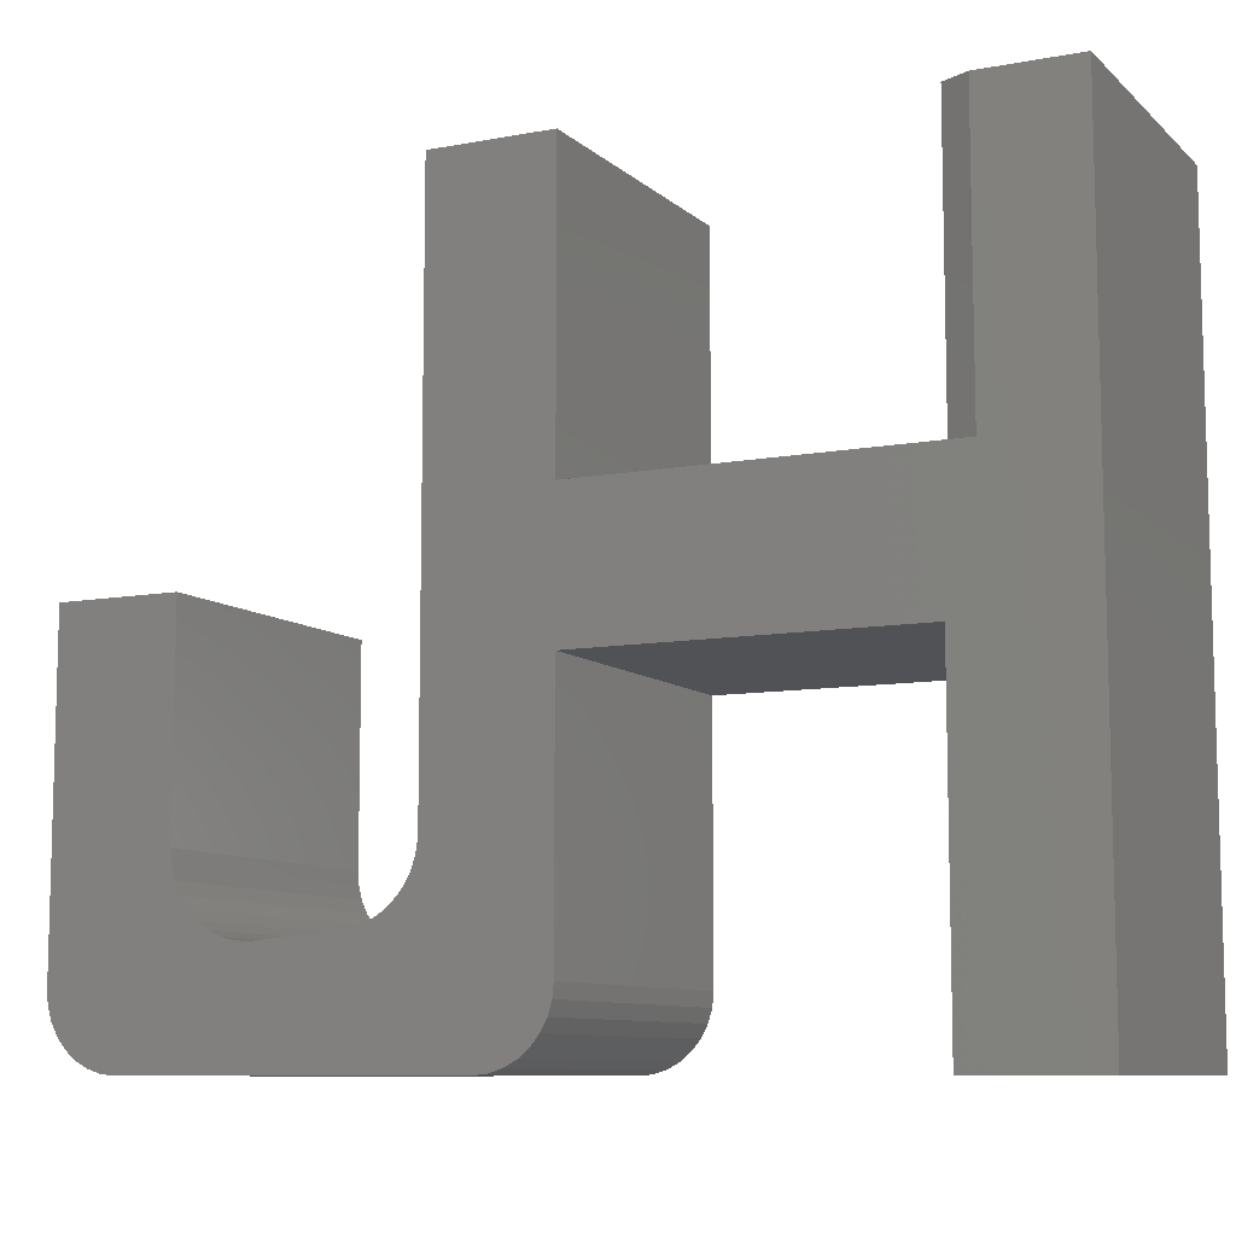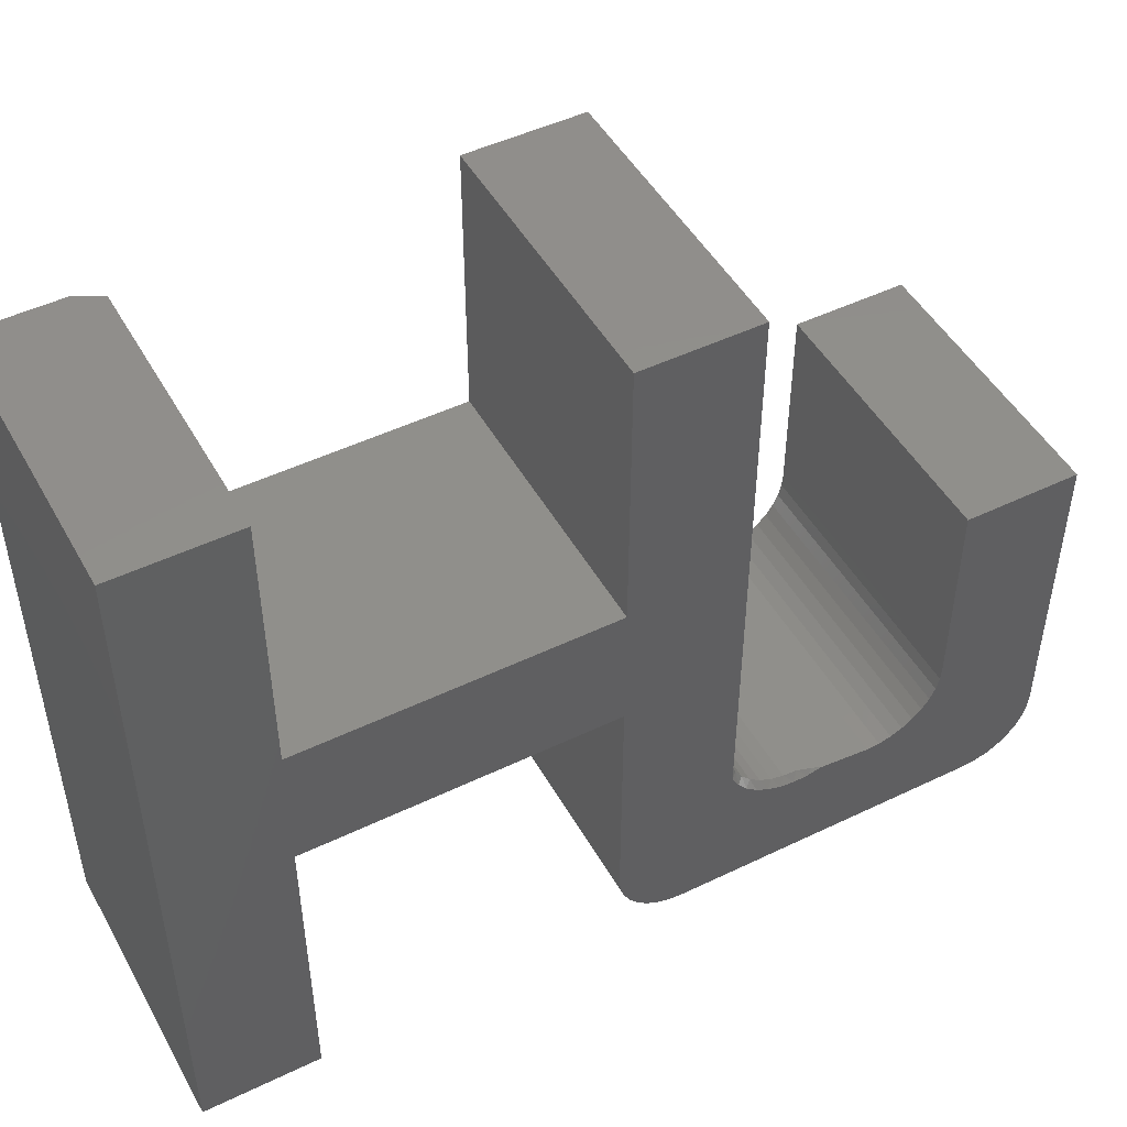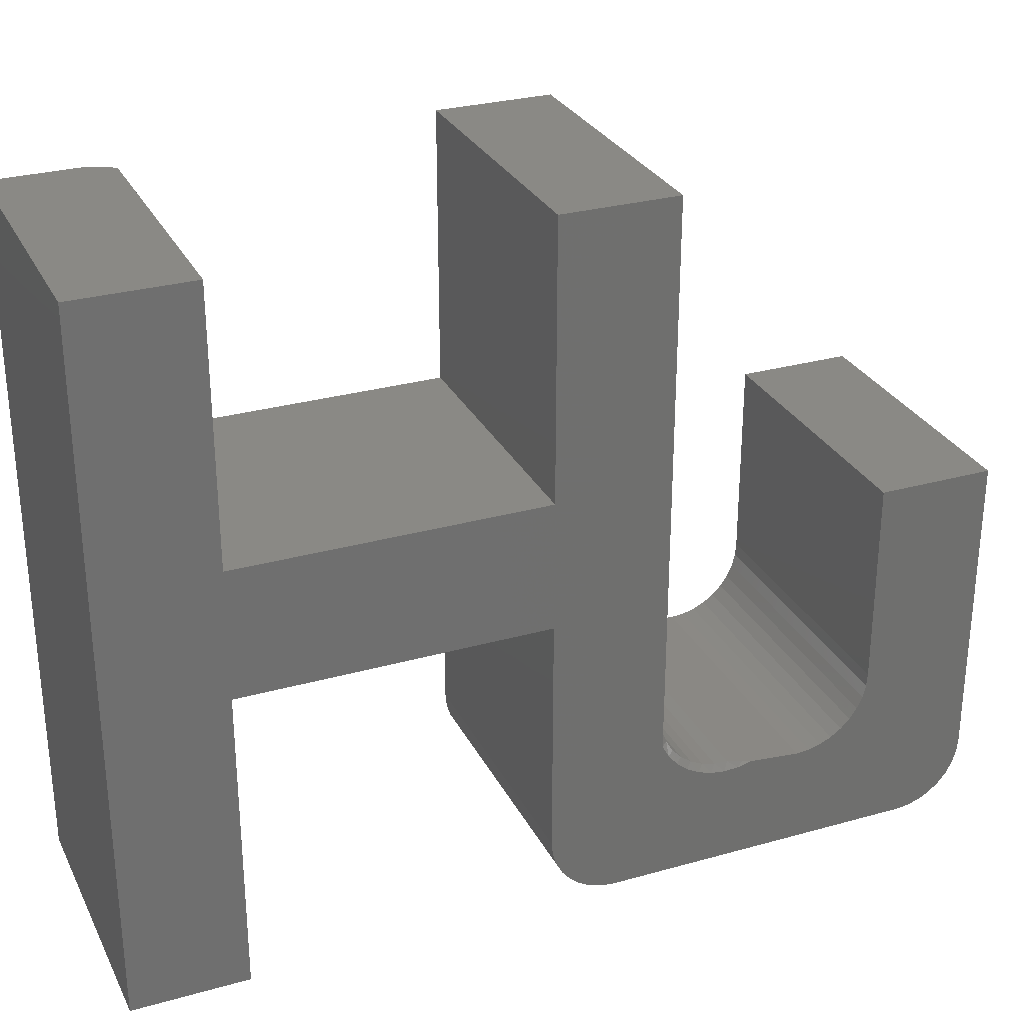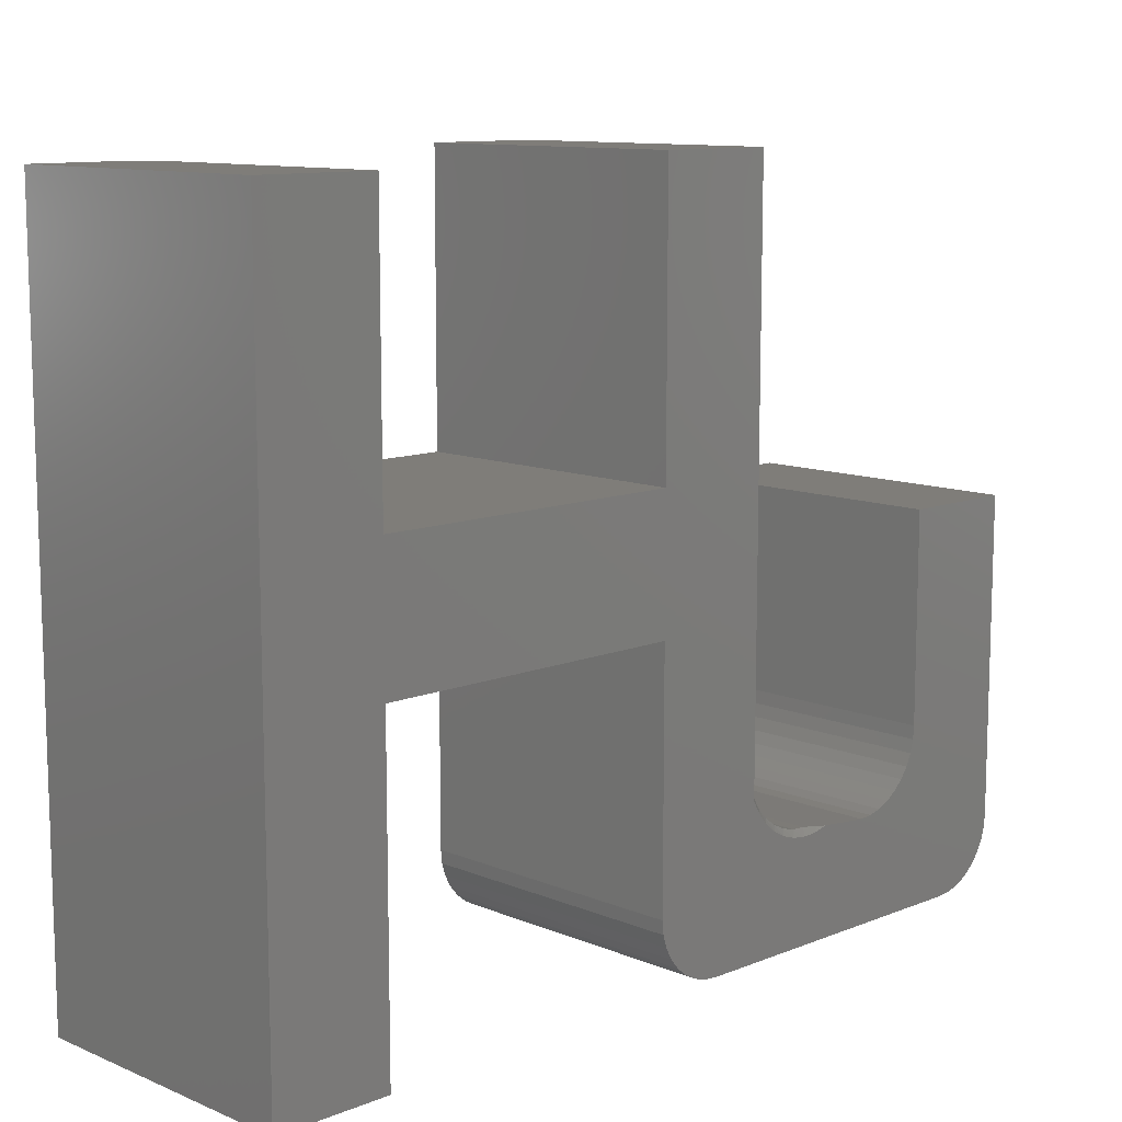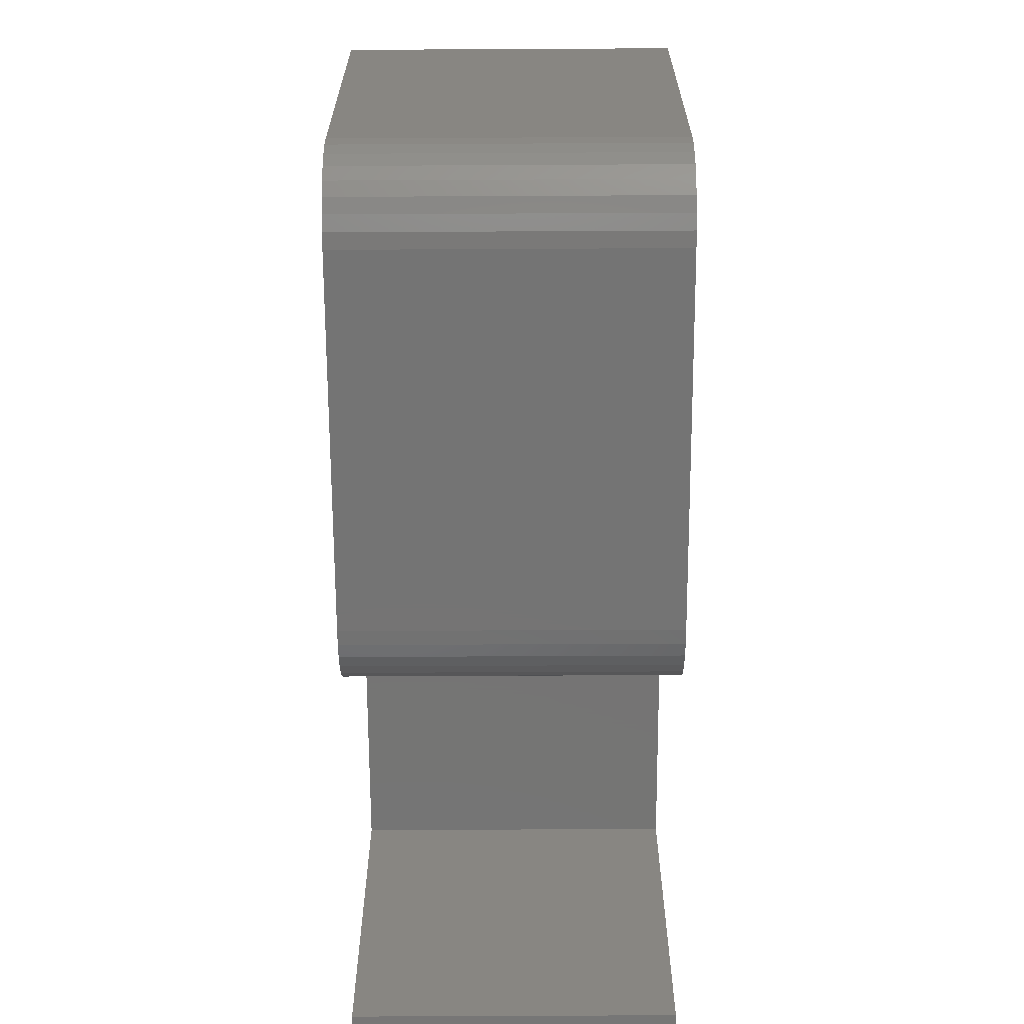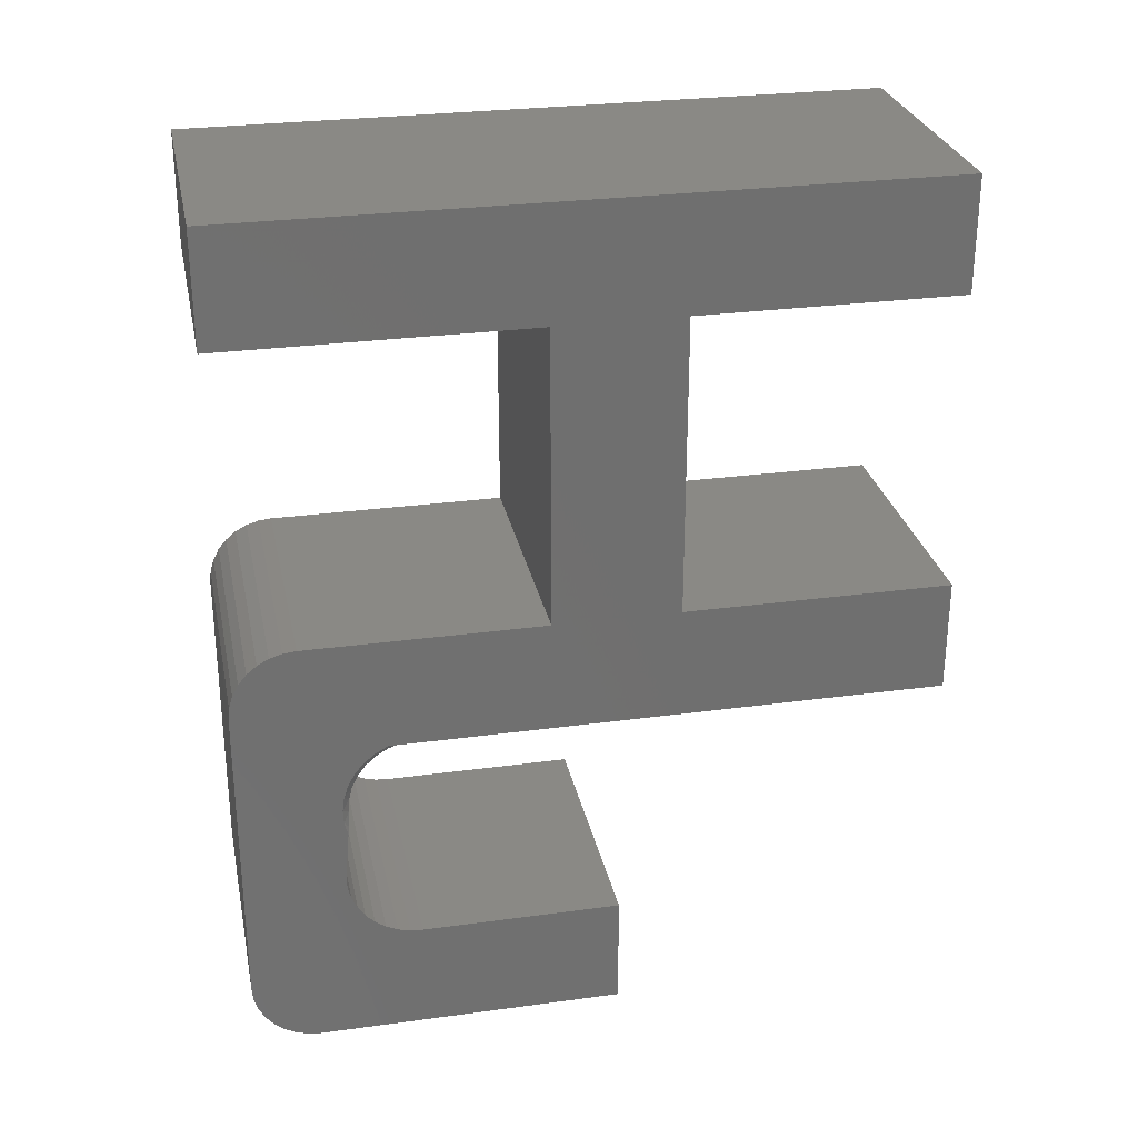
<metadata>
{"format":"stl","ext":"stl","renderer":"f3d","projection":"perspective","resolution":1024,"background":"white","views":[{"elev":-9.2,"azim":116.3,"up":"+Z"},{"elev":48.3,"azim":-118.3,"up":"+Z"},{"elev":28.9,"azim":-112.7,"up":"+Z"},{"elev":10.9,"azim":-134.5,"up":"+Z"},{"elev":-66.6,"azim":0.3,"up":"+Z"},{"elev":28.1,"azim":-101.6,"up":"+Y"}]}
</metadata>
<code>
# stl→obj: 112 verts, 219 faces
v 0.3438 -0.1935 0.07928
v -2.522e-17 -0.1935 0.07928
v 0.3438 -0.1935 0.4141
v -4.38e-17 -0.1935 0.4141
v 0.3281 0.1792 0.4049
v -4.33e-17 0.1792 0.4049
v 0.3281 0.1792 0.07928
v -2.522e-17 0.1792 0.07928
v -4.33e-17 0.3203 0.4049
v 0.3438 0.3203 0.4049
v 0.3438 0.2104 0.4049
v 0.3438 -0.6669 -0.4581
v 0.3438 -0.2604 -0.4565
v 0.3438 -0.6831 -0.4565
v 0.3438 -0.2766 -0.4581
v 0.3438 -0.2304 -0.4441
v 0.3438 -0.6987 -0.4517
v 0.3438 -0.2448 -0.4517
v 0.3438 0.2104 0.07928
v 0.3438 0.1792 -0.07812
v 0.3438 0.1792 -0.4581
v 0.3438 0.3203 -0.4581
v 0.3438 -0.3347 0.4141
v 0.3438 -0.3347 -0.2421
v 0.3438 -0.1935 -0.07812
v 0.3438 -0.1935 -0.375
v 0.3438 -0.3374 -0.259
v 0.3438 -0.3432 -0.275
v 0.3438 -0.352 -0.2896
v 0.3438 -0.3635 -0.3022
v 0.3438 -0.3772 -0.3124
v 0.3438 -0.3925 -0.3198
v 0.3438 -0.409 -0.3241
v 0.3438 -0.4261 -0.3252
v 0.3438 -0.5174 -0.3335
v 0.3438 -0.75 -0.375
v 0.3438 -0.7484 -0.3912
v 0.3438 -0.1951 -0.3912
v 0.3438 -0.5334 -0.3323
v 0.3438 -0.5488 -0.3282
v 0.3438 -0.5634 -0.3216
v 0.3438 -0.5765 -0.3124
v 0.3438 -0.5878 -0.3011
v 0.3438 -0.5969 -0.288
v 0.3438 -0.6036 -0.2735
v 0.3438 -0.6076 -0.258
v 0.3438 -0.6088 -0.2421
v 0.3438 -0.6088 0.007072
v 0.3438 -0.75 0.007072
v 0.3438 -0.1998 -0.4068
v 0.3438 -0.7437 -0.4068
v 0.3438 -0.2075 -0.4211
v 0.3438 -0.736 -0.4211
v 0.3438 -0.2178 -0.4337
v 0.3438 -0.7257 -0.4337
v 0.3438 -0.7131 -0.4441
v 4.611e-18 0.1792 -0.4581
v 4.611e-18 0.3203 -0.4581
v -2.623e-18 -0.4544 -0.3277
v -2.387e-18 -0.437 -0.332
v 5.01e-18 -0.5174 -0.3335
v 4.522e-18 -0.6831 -0.4565
v 4.522e-18 -0.2604 -0.4565
v 4.611e-18 -0.6669 -0.4581
v 4.611e-18 -0.2766 -0.4581
v 4.26e-18 -0.2448 -0.4517
v 4.26e-18 -0.6987 -0.4517
v 3.834e-18 -0.2304 -0.4441
v -1.648e-17 0.1792 -0.07812
v -1.648e-17 -0.1935 -0.07812
v -5.542e-18 -0.3347 -0.2752
v -4.38e-17 -0.3347 0.4141
v 1.892e-33 -0.1935 -0.375
v -2.334e-18 -0.4191 -0.333
v -2.467e-18 -0.4013 -0.3306
v -2.781e-18 -0.3843 -0.3249
v -3.264e-18 -0.3686 -0.3162
v -3.901e-18 -0.3548 -0.3047
v -4.67e-18 -0.3434 -0.2909
v 0 -0.75 -0.375
v -2.121e-17 -0.75 0.007072
v -2.121e-17 -0.6088 0.007072
v -7.377e-18 -0.6088 -0.2421
v 8.23e-19 -0.6076 -0.258
v 1.682e-18 -0.6036 -0.2735
v 2.488e-18 -0.5969 -0.288
v 3.216e-18 -0.5878 -0.3011
v 3.843e-18 -0.5765 -0.3124
v 4.35e-18 -0.5634 -0.3216
v 4.72e-18 -0.5488 -0.3282
v 4.943e-18 -0.5334 -0.3323
v 8.995e-19 -0.1951 -0.3912
v 8.995e-19 -0.7484 -0.3912
v 3.834e-18 -0.7131 -0.4441
v 3.26e-18 -0.7257 -0.4337
v 3.26e-18 -0.2178 -0.4337
v 2.562e-18 -0.736 -0.4211
v 2.562e-18 -0.2075 -0.4211
v 1.764e-18 -0.7437 -0.4068
v 1.764e-18 -0.1998 -0.4068
v 0.007812 -0.4261 -0.3252
v 0.003682 -0.4444 -0.3268
v 0.007812 -0.3635 -0.3022
v 0.007812 -0.352 -0.2896
v 0.007812 -0.3432 -0.275
v 0.007812 -0.3374 -0.259
v 0.007812 -0.3347 -0.2421
v 0.007812 -0.3772 -0.3124
v 0.007812 -0.3925 -0.3198
v 0.007812 -0.409 -0.3241
v 0.0009599 -0.3347 -0.2727
v 0.006702 -0.3347 -0.2518
f 1 2 3
f 3 2 4
f 5 6 7
f 7 6 8
f 9 6 10
f 10 6 5
f 10 5 11
f 12 13 14
f 12 15 13
f 16 17 18
f 18 17 14
f 18 14 13
f 10 11 19
f 10 19 20
f 10 20 21
f 10 21 22
f 1 3 23
f 1 23 24
f 1 24 25
f 1 25 20
f 1 20 19
f 26 25 24
f 26 24 27
f 26 27 28
f 26 28 29
f 26 29 30
f 26 30 31
f 26 31 32
f 26 32 33
f 26 33 34
f 26 34 35
f 26 35 36
f 26 36 37
f 26 37 38
f 36 35 39
f 36 39 40
f 36 40 41
f 36 41 42
f 36 42 43
f 36 43 44
f 36 44 45
f 36 45 46
f 36 46 47
f 36 47 48
f 36 48 49
f 38 37 50
f 50 37 51
f 50 51 52
f 52 51 53
f 52 53 54
f 54 53 55
f 54 55 16
f 16 55 56
f 16 56 17
f 1 19 7
f 1 7 8
f 1 8 2
f 57 58 21
f 21 58 22
f 19 11 7
f 7 11 5
f 59 60 61
f 62 63 64
f 63 65 64
f 6 9 8
f 66 67 68
f 62 67 66
f 63 62 66
f 69 70 2
f 69 2 8
f 69 8 9
f 69 9 58
f 69 58 57
f 71 72 4
f 71 4 2
f 71 2 70
f 71 70 73
f 73 74 75
f 73 75 76
f 73 76 77
f 73 77 78
f 73 78 79
f 73 79 71
f 80 81 82
f 80 82 83
f 80 83 84
f 80 84 85
f 80 85 86
f 80 86 87
f 80 87 88
f 80 88 89
f 80 89 90
f 80 90 91
f 80 91 61
f 80 61 60
f 80 60 74
f 80 74 73
f 80 73 92
f 80 92 93
f 67 94 68
f 68 94 95
f 68 95 96
f 96 95 97
f 96 97 98
f 98 97 99
f 98 99 100
f 100 99 93
f 100 93 92
f 22 58 10
f 10 58 9
f 20 69 21
f 21 69 57
f 25 70 20
f 20 70 69
f 26 73 25
f 25 73 70
f 4 72 3
f 3 72 23
f 61 35 34
f 61 34 101
f 61 101 102
f 61 102 59
f 103 29 104
f 104 29 28
f 104 28 105
f 105 28 27
f 105 27 106
f 106 27 24
f 106 24 107
f 29 103 30
f 30 103 108
f 30 108 31
f 31 108 109
f 31 109 32
f 32 109 110
f 32 110 33
f 33 110 101
f 33 101 34
f 107 24 23
f 107 23 72
f 107 72 111
f 107 111 112
f 71 105 111
f 71 79 105
f 109 76 75
f 109 75 110
f 75 74 110
f 108 77 76
f 108 76 109
f 103 104 78
f 78 77 103
f 103 77 108
f 105 79 104
f 79 78 104
f 106 112 111
f 106 111 105
f 107 112 106
f 59 102 60
f 101 110 74
f 101 74 60
f 101 60 102
f 49 81 36
f 36 81 80
f 82 81 48
f 48 81 49
f 83 82 47
f 47 82 48
f 88 41 89
f 89 41 40
f 89 40 90
f 90 40 39
f 90 39 91
f 91 39 35
f 91 35 61
f 41 88 42
f 42 88 87
f 42 87 43
f 43 87 86
f 43 86 44
f 44 86 85
f 44 85 45
f 45 85 84
f 45 84 46
f 46 84 83
f 46 83 47
f 73 26 92
f 92 26 38
f 92 38 100
f 100 38 50
f 100 50 98
f 98 50 52
f 98 52 96
f 96 52 54
f 96 54 68
f 68 54 16
f 68 16 66
f 66 16 18
f 66 18 63
f 63 18 13
f 63 13 65
f 65 13 15
f 12 64 15
f 15 64 65
f 64 12 62
f 62 12 14
f 62 14 67
f 67 14 17
f 67 17 94
f 94 17 56
f 94 56 95
f 95 56 55
f 95 55 97
f 97 55 53
f 97 53 99
f 99 53 51
f 99 51 93
f 93 51 37
f 93 37 80
f 80 37 36

</code>
